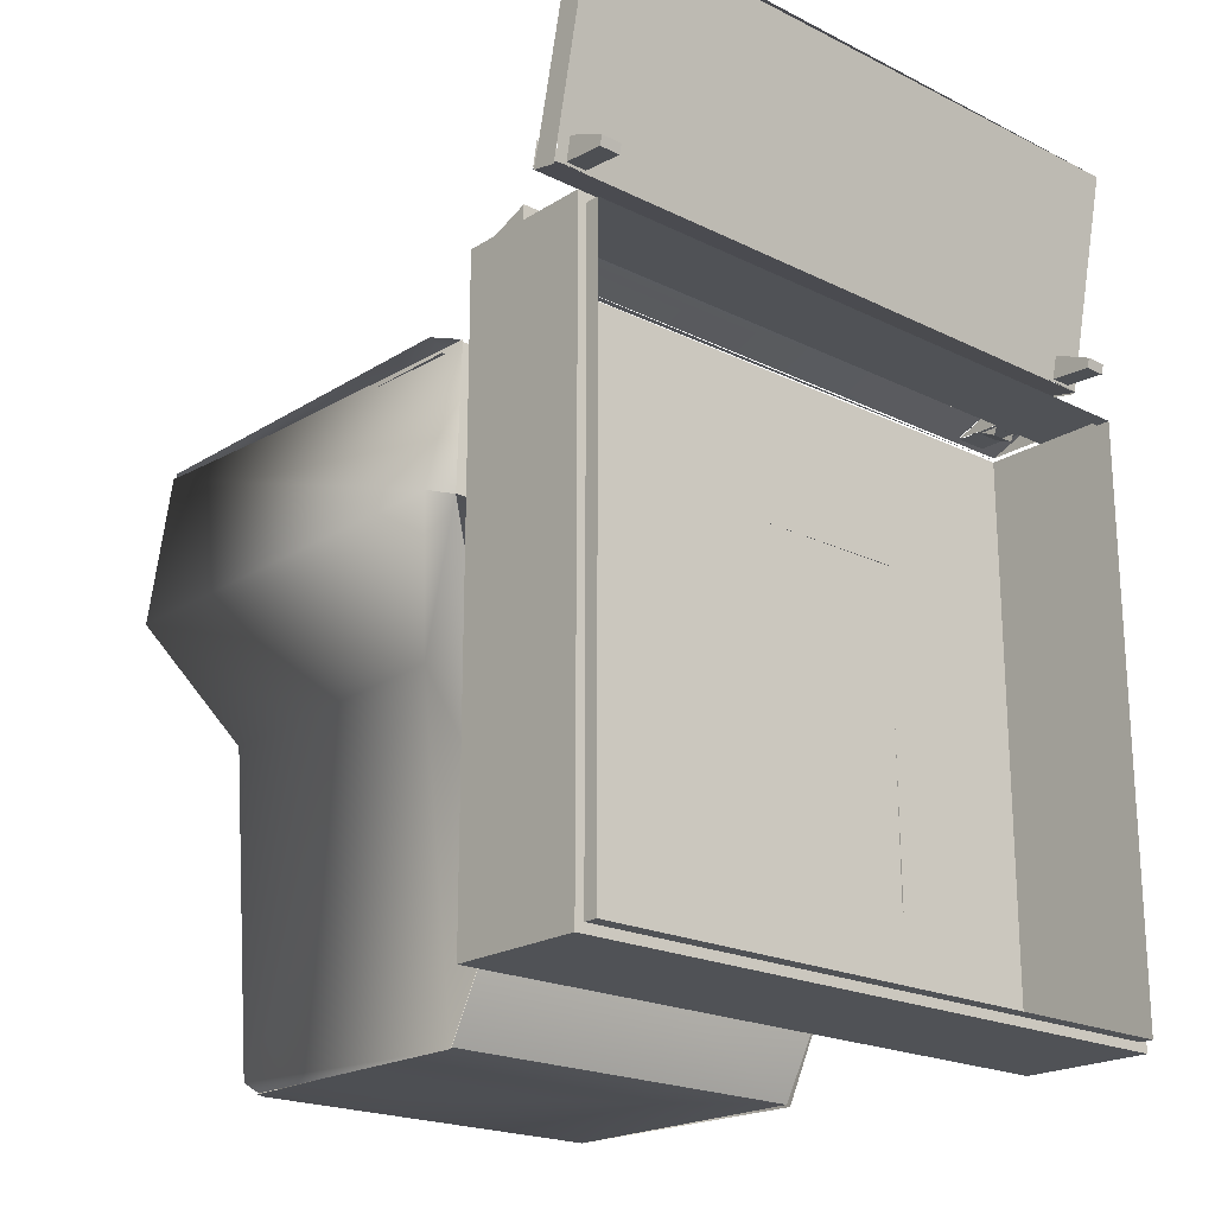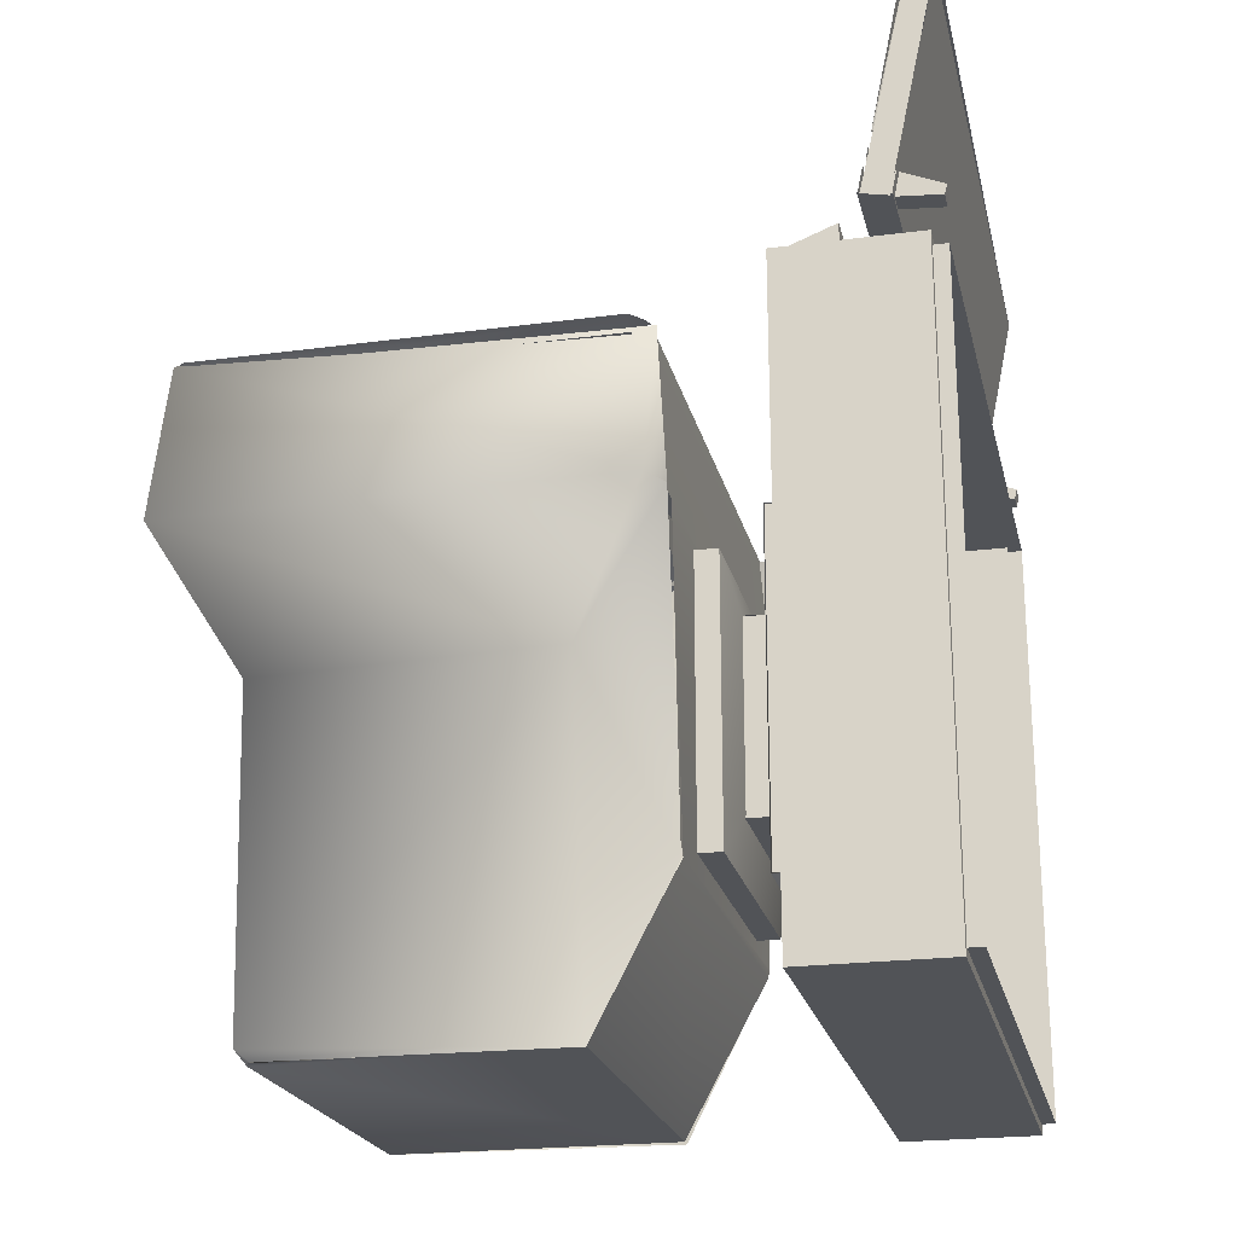
<metadata>
{"format":"obj","ext":"obj","renderer":"f3d","projection":"perspective","resolution":1024,"background":"white","views":[{"elev":-20.7,"azim":-41.7,"up":"+Z"},{"elev":-22.1,"azim":-77.1,"up":"+Z"}]}
</metadata>
<code>
o ColorKineType
v 0.1507 0.4748 -0.06915
v -0.1418 0.4778 -0.06911
v 0.1522 0.2565 -0.06911
v -0.151 0.2565 -0.06911
v -0.1497 0.4741 -0.06911
v -0.178 0.1939 0.279
v -0.1587 0.1939 0.05477
v -0.151 0.1939 0.04615
v 0.1638 0.2728 0.3596
v 0.1702 0.2683 0.389
v 0.153 0.2496 0.3897
v 0.1483 0.2544 0.3621
v 0.1945 0.1939 0.279
v -0.178 0.1939 0.279
v 0.1483 0.4815 0.3616
v 0.1523 0.4855 0.389
v 0.000592 0.4851 0.3862
v -0.1511 0.4855 0.389
v -0.1471 0.4815 0.3616
v 0.08785 0.4842 0.3799
v 0.000592 0.4851 0.3862
v 0.1483 0.4815 0.3616
v -0.1471 0.4815 0.3616
v -0.08667 0.4842 0.3799
v 0.1659 0.2726 0.3601
v 0.1702 0.2683 0.389
v 0.1675 0.3396 0.3704
v 0.1702 0.4676 0.389
v 0.1659 0.4634 0.36
v 0.1659 0.4634 0.36
v 0.1675 0.3966 0.3706
v 0.1675 0.3396 0.3704
v -0.1472 0.2544 0.3621
v -0.1511 0.2504 0.389
v 0.000592 0.2509 0.3858
v 0.1523 0.2504 0.389
v 0.1483 0.2544 0.3621
v -0.08385 0.2516 0.3808
v 0.000592 0.2509 0.3858
v -0.1472 0.2544 0.3621
v 0.1483 0.2544 0.3621
v 0.08503 0.2516 0.3808
v -0.1646 0.4637 0.3591
v -0.169 0.4676 0.389
v -0.1518 0.4864 0.3897
v -0.1471 0.4815 0.3616
v -0.1663 0.3966 0.3706
v -0.1648 0.4634 0.36
v -0.1663 0.3396 0.3704
v -0.1648 0.4634 0.36
v -0.169 0.4676 0.389
v -0.1663 0.3396 0.3704
v -0.169 0.2683 0.389
v -0.1648 0.2726 0.3601
v -0.2049 0.2146 0.389
v -0.168 0.2615 0.389
v -0.2049 0.5214 0.389
v -0.168 0.4745 0.389
v -0.1579 0.4845 0.389
v 0.206 0.5214 0.389
v 0.1591 0.4845 0.389
v 0.1691 0.4745 0.389
v 0.1691 0.2615 0.389
v 0.206 0.2146 0.389
v 0.1591 0.2515 0.389
v -0.1579 0.2515 0.389
v -0.1065 0.1766 0.06221
v 0.000592 0.1516 0.1678
v 0.1077 0.1766 0.06221
v 0.1077 0.1766 0.2734
v -0.1065 0.1766 0.2734
v 0.2089 0.2049 0.396
v 0.1996 0.2032 0.3836
v 0.2173 0.2141 0.3954
v 0.2173 0.5219 0.3954
v 0.2066 0.5325 0.3963
v -0.2053 0.5326 0.3954
v -0.1981 0.2024 0.3967
v -0.2076 0.2048 0.3954
v -0.216 0.2141 0.3967
v -0.216 0.522 0.3961
v -0.1966 0.2191 0.3943
v -0.2036 0.5201 0.3901
v 0.2047 0.52 0.3902
v 0.2058 0.2168 0.3897
v 0.1077 0.1939 0.06221
v 0.1077 0.1939 0.2734
v 0.1077 0.1766 0.2734
v 0.1077 0.1766 0.06221
v -0.1626 0.2728 0.3596
v -0.169 0.2683 0.389
v -0.1518 0.2496 0.3897
v -0.1472 0.2544 0.3621
v 0.153 0.4864 0.3897
v 0.1483 0.4815 0.3616
v 0.1658 0.4637 0.3591
v 0.1702 0.4676 0.389
v 0.1985 0.203 0.3836
v -0.1973 0.203 0.3836
v 0.2098 0.1939 0.279
v 0.1992 0.2022 0.3954
v -0.178 0.1939 0.279
v -0.198 0.2022 0.3954
v -0.2086 0.1939 0.279
v 0.1792 0.1939 0.279
v -0.151 0.1939 0.04615
v 0.1599 0.1939 0.05477
v 0.1522 0.1939 0.04615
v -0.151 0.2565 -0.06911
v 0.1522 0.2565 -0.06911
v -0.1739 0.4822 0.1809
v -0.2237 0.5383 0.2784
v 0.1746 0.483 0.1809
v 0.2253 0.5373 0.2785
v 0.227 0.2022 0.2787
v 0.1793 0.2598 0.185
v -0.1552 0.4829 -0.06038
v 0.1541 0.2552 -0.07069
v 0.1517 0.1947 0.04638
v 0.2105 0.1904 0.2767
v 0.2009 0.1986 0.3949
v 0.2144 0.5295 0.3954
v -0.2135 0.5287 0.3954
v -0.2093 0.1904 0.2767
v -0.1997 0.1986 0.3949
v -0.1781 0.2598 0.185
v -0.2258 0.2022 0.2787
v -0.1505 0.1947 0.04638
v -0.1529 0.2552 -0.07069
v -0.1487 0.4737 -0.06817
v 0.1764 0.2242 0.4003
v 0.1764 0.2349 0.4003
v 0.1613 0.2242 0.4003
v 0.1613 0.2349 0.4003
v 0.1789 0.2366 0.3899
v 0.1588 0.2366 0.3899
v 0.1764 0.2349 0.4003
v 0.1613 0.2349 0.4003
v 0.1789 0.2225 0.3899
v 0.1764 0.2242 0.4003
v 0.1588 0.2225 0.3899
v 0.1613 0.2242 0.4003
v 0.1789 0.2366 0.3899
v 0.1764 0.2349 0.4003
v 0.1789 0.2225 0.3899
v 0.1764 0.2242 0.4003
v 0.1613 0.2242 0.4003
v 0.1613 0.2349 0.4003
v 0.1588 0.2225 0.3899
v 0.1588 0.2366 0.3899
v 0.1077 0.1766 0.2734
v 0.1077 0.1939 0.2734
v -0.1065 0.1939 0.2734
v -0.1065 0.1766 0.2734
v 0.1077 0.1939 0.06221
v 0.1077 0.1766 0.06221
v -0.1065 0.1766 0.06221
v -0.1065 0.1939 0.06221
v -0.1065 0.1766 0.2734
v -0.1065 0.1939 0.2734
v -0.1065 0.1939 0.06221
v -0.1065 0.1766 0.06221
v 0.07205 0.1443 0.2382
v 0.07224 0.1747 0.2387
v -0.006286 0.1443 0.2588
v -0.002419 0.1747 0.2577
v -0.07086 0.1747 0.2382
v -0.07055 0.1443 0.2374
v -0.07055 0.1443 0.09516
v -0.07055 0.1747 0.09516
v 0.07174 0.1443 0.09516
v 0.07174 0.1747 0.09516
v 0.07174 0.1443 0.09516
v 0.07174 0.1747 0.09516
v 0.07174 0.1443 0.2374
v 0.07174 0.1747 0.2374
v -0.07055 0.1443 0.2374
v -0.07055 0.1747 0.2374
v -0.07055 0.1443 0.09516
v -0.07055 0.1747 0.09516
v 0.1653 0.4711 0.3608
v 0.1563 0.4818 0.3647
v -0.06401 0.4849 0.3849
v -0.1537 0.4802 0.3597
v -0.1641 0.4711 0.3608
v -0.05212 0.3835 0.3976
v -0.1665 0.3696 0.3723
v -0.1639 0.2653 0.3604
v -0.03625 0.2506 0.3875
v -0.1547 0.2544 0.3637
v 0.05738 0.3679 0.3977
v 0.1677 0.3696 0.3723
v 0.1569 0.2539 0.366
v 0.1651 0.2653 0.3604
v 0.2406 0.1094 0.4075
v 0.2406 0.0691 0.4231
v 0.2406 0.0691 0.4075
v 0.246 0.01097 -0.0572
v 0.246 0.1148 -0.0572
v 0.246 0.01097 0.4075
v 0.246 0.1148 0.4075
v -0.2607 0.01097 0.4075
v -0.2607 0.1148 0.4075
v -0.2607 0.01097 -0.0572
v -0.2607 0.1148 -0.0572
v -0.2607 0.1148 0.4075
v 0.2433 0.1121 0.4075
v -0.2554 0.1094 0.4075
v 0.1956 0.0691 0.4231
v 0.1956 0.1037 0.4097
v 0.2203 0.0691 0.4231
v 0.2406 0.0691 0.4231
v 0.2203 0.1037 0.4097
v 0.2406 0.1094 0.4075
v -0.2554 0.0691 0.4231
v 0.246 0.1148 -0.0572
v -0.2607 0.1148 -0.0572
v 0.246 0.01097 -0.0572
v -0.2607 0.01097 -0.0572
v -0.2607 0.01097 0.4075
v -0.2607 0.0691 0.4075
v 0.246 0.01097 0.4075
v 0.246 0.0691 0.4075
v 0.2167 0.07084 0.4073
v 0.2167 0.09802 0.4166
v 0.1982 0.07084 0.4073
v 0.1982 0.09802 0.4166
v 0.2167 0.09871 0.4148
v 0.1982 0.09871 0.4148
v 0.2167 0.0994 0.413
v 0.2167 0.073 0.4017
v 0.1982 0.0994 0.413
v 0.1982 0.073 0.4017
v 0.2167 0.09878 0.4148
v 0.2167 0.073 0.4017
v 0.2167 0.07084 0.4073
v 0.1982 0.07084 0.4073
v 0.1982 0.09878 0.4148
v 0.1982 0.073 0.4017
v -0.2539 0.01097 -0.05034
v -0.2539 0.00033 -0.05034
v -0.2539 0.01097 0.4006
v -0.2539 0.00033 0.4006
v -0.2539 0.01097 0.4006
v -0.2539 0.00033 0.4006
v 0.2391 0.01097 0.4006
v 0.2391 0.00033 0.4006
v 0.2391 0.01097 0.4006
v 0.2391 0.00033 0.4006
v 0.2391 0.01097 -0.05034
v 0.2391 0.00033 -0.05034
v -0.2607 0.01097 -0.0572
v -0.2539 0.01097 -0.05034
v -0.2607 0.01097 0.4075
v -0.2539 0.01097 0.4006
v -0.2607 0.01097 0.4075
v -0.2539 0.01097 0.4006
v 0.246 0.01097 0.4075
v 0.2391 0.01097 0.4006
v 0.2391 0.01097 0.4006
v 0.2391 0.01097 -0.05034
v 0.246 0.01097 0.4075
v 0.246 0.01097 -0.0572
v 0.2406 0.0691 0.4075
v 0.2406 0.0691 0.4231
v 0.2203 0.0691 0.4075
v 0.2203 0.0691 0.4231
v 0.2203 0.1037 0.4075
v 0.1956 0.1037 0.4075
v 0.2203 0.0691 0.4075
v 0.1956 0.0691 0.4075
v 0.1956 0.1039 0.4085
v 0.1956 0.0691 0.4075
v 0.1956 0.0691 0.4231
v 0.1956 0.1037 0.4086
v 0.2203 0.1037 0.4086
v 0.2203 0.1039 0.4085
v 0.2203 0.0691 0.4075
v 0.2203 0.0691 0.4231
v -0.2581 0.0691 0.4075
v -0.2581 0.1121 0.4075
v 0.2433 0.1121 0.4075
v 0.2433 0.0691 0.4075
v 0.246 0.1148 0.4075
v 0.246 0.1148 -0.0572
v -0.2607 0.1148 0.4075
v -0.2607 0.1148 -0.0572
v -0.2554 0.0691 0.4231
v -0.2554 0.0691 0.4075
v 0.1956 0.0691 0.4075
v 0.1956 0.0691 0.4231
v 0.2391 0.01097 -0.05034
v 0.2391 0.00033 -0.05034
v -0.2539 0.01097 -0.05034
v -0.2539 0.00033 -0.05034
v 0.2391 0.01097 -0.05034
v -0.2539 0.01097 -0.05034
v 0.246 0.01097 -0.0572
v -0.2607 0.01097 -0.0572
v -0.1319 0.1414 0.03836
v -0.1319 0.1176 0.03836
v -0.1319 0.1414 0.2908
v -0.1319 0.1176 0.2908
v -0.1304 0.1162 0.2908
v -0.1304 0.1162 0.03836
v 0.1266 0.1428 0.03833
v 0.1235 0.1431 0.2938
v 0.1243 0.114 0.03836
v 0.1237 0.1155 0.2932
v -0.1325 0.1421 0.2914
v 0.1235 0.114 0.2915
v -0.1314 0.1155 0.291
v -0.1325 0.1421 0.03779
v -0.1315 0.1153 0.03805
v 0.126 0.1155 0.03817
v -0.2554 0.0691 0.4075
v -0.2554 0.0691 0.4231
v -0.2554 0.1094 0.4075
v 0.221 0.03739 0.4406
v 0.221 0.002051 0.4379
v 0.221 0.03273 0.4592
v 0.221 0.000229 0.4452
v 0.2372 0.03273 0.4592
v 0.221 0.03273 0.4592
v 0.2372 0.000229 0.4452
v 0.221 0.000229 0.4452
v 0.2372 0.002051 0.4379
v 0.2372 0.000229 0.4452
v 0.221 0.000229 0.4452
v 0.221 0.002051 0.4379
v 0.2372 0.002051 0.4379
v 0.221 0.002051 0.4379
v 0.2372 0.03739 0.4406
v 0.221 0.03739 0.4406
v 0.2372 0.03739 0.4406
v 0.2372 0.03273 0.4592
v 0.2372 0.002051 0.4379
v 0.2372 0.000229 0.4452
v 0.2459 0.01791 0.6071
v 0.2459 0.00791 0.611
v 0.2459 0.04997 0.4607
v 0.2459 0.000201 0.6035
v 0.246 0.03568 0.4365
v 0.2459 0.05494 0.4404
v -0.2594 0.04997 0.4604
v 0.2459 0.04997 0.4607
v 0.2459 0.04786 0.461
v -0.2594 0.04786 0.4607
v -0.2595 0.01791 0.6069
v 0.2459 0.01791 0.6071
v -0.2594 0.04997 0.4604
v -0.2594 0.05494 0.4402
v -0.2594 0.03569 0.4362
v -0.2595 0.000201 0.6033
v -0.2595 0.00791 0.6107
v -0.2595 0.01791 0.6069
v 0.0774 0.04642 0.4814
v 0.07741 0.04903 0.4686
v 0.06774 0.04642 0.4813
v -0.01678 0.04642 0.4813
v 0.06662 0.05144 0.4703
v -0.01564 0.05144 0.4702
v 0.06661 0.04929 0.4808
v -0.01565 0.04929 0.4807
v 0.06662 0.05144 0.4703
v 0.06889 0.04662 0.467
v -0.01677 0.04902 0.4686
v 0.06775 0.04903 0.4686
v 0.06888 0.04355 0.4819
v 0.06661 0.04929 0.4808
v -0.01678 0.04642 0.4813
v -0.01678 0.04903 0.4686
v -0.02652 0.04355 0.4819
v -0.02879 0.04929 0.4807
v -0.1122 0.04642 0.4813
v -0.02878 0.05144 0.4702
v -0.111 0.05144 0.4702
v -0.02879 0.04929 0.4807
v -0.111 0.04929 0.4807
v -0.02878 0.05144 0.4702
v -0.02652 0.04662 0.4669
v -0.111 0.05144 0.4702
v -0.1133 0.04661 0.4669
v -0.02765 0.04903 0.4686
v -0.02766 0.04642 0.4813
v -0.1122 0.04642 0.4813
v -0.111 0.05144 0.4702
v -0.1133 0.04661 0.4669
v -0.1232 0.04642 0.4813
v -0.2077 0.04642 0.4812
v -0.1243 0.05144 0.4702
v -0.2066 0.05144 0.4701
v -0.1243 0.04929 0.4807
v -0.2066 0.04929 0.4807
v -0.122 0.04662 0.4669
v -0.2077 0.04904 0.4685
v -0.1243 0.05144 0.4702
v -0.1231 0.04903 0.4685
v -0.1232 0.04642 0.4813
v -0.2077 0.04642 0.4812
v -0.2077 0.04902 0.4685
v 0.1415 0.02267 0.5972
v 0.07734 0.02267 0.5972
v 0.07848 0.02902 0.5796
v 0.07848 0.02554 0.5966
v 0.1007 0.02902 0.5796
v 0.1403 0.02554 0.5966
v 0.1404 0.02902 0.5796
v 0.118 0.02902 0.5796
v 0.118 0.03354 0.5576
v 0.1007 0.03354 0.5576
v 0.09954 0.02662 0.5779
v 0.07848 0.02902 0.5796
v 0.07622 0.0242 0.5763
v 0.1415 0.02661 0.578
v 0.1426 0.0198 0.5978
v 0.1403 0.02554 0.5966
v 0.07735 0.02267 0.5972
v 0.07735 0.02661 0.578
v 0.1192 0.02662 0.578
v 0.1404 0.02902 0.5796
v 0.1426 0.0242 0.5763
v 0.1192 0.03113 0.556
v 0.09955 0.03113 0.5559
v 0.1192 0.03113 0.556
v 0.1192 0.02662 0.578
v 0.09953 0.02662 0.578
v 0.09954 0.03113 0.5559
v -0.2498 0.04905 0.4683
v -0.228 0.04905 0.4684
v -0.228 0.04905 0.4683
v -0.228 0.04638 0.4813
v -0.2498 0.04639 0.4813
v -0.2509 0.04662 0.4668
v -0.2486 0.0515 0.4698
v -0.228 0.04639 0.4813
v -0.2498 0.04639 0.4813
v -0.2487 0.04923 0.4809
v -0.2291 0.04923 0.4809
v -0.2486 0.0515 0.4698
v -0.2291 0.0515 0.4699
v -0.2345 0.03739 0.4403
v -0.2345 0.03273 0.459
v -0.2345 0.002051 0.4377
v -0.2345 0.000229 0.445
v -0.2507 0.000229 0.445
v -0.2507 0.03273 0.459
v -0.2507 0.002051 0.4377
v -0.2507 0.03739 0.4403
v -0.2594 0.05208 0.4601
v 0.2459 0.05208 0.4604
v -0.2594 0.05568 0.4426
v 0.246 0.05568 0.4428
v -0.2594 0.05671 0.4417
v 0.246 0.05628 0.4423
v 0.246 0.03347 0.4371
v -0.2594 0.03372 0.4374
v 0.2459 0.01906 0.6097
v -0.2595 0.01791 0.6069
v -0.2595 -0.001841 0.6052
v 0.2459 0.000201 0.6035
v -0.2345 0.03739 0.4403
v -0.2345 0.002051 0.4377
v -0.2507 0.03739 0.4403
v -0.2507 0.002051 0.4377
v -0.2345 0.002051 0.4377
v -0.2345 0.000229 0.445
v -0.2507 0.002051 0.4377
v -0.2507 0.000229 0.445
v -0.2507 0.000229 0.445
v -0.2345 0.000229 0.445
v -0.2507 0.03273 0.459
v -0.2345 0.03273 0.459
v -0.2595 0.000201 0.6033
v -0.2594 0.03406 0.4381
v 0.2459 0.000201 0.6035
v 0.246 0.03406 0.4384
v 0.2373 0.02267 0.5973
v 0.1527 0.02267 0.5972
v 0.2362 0.04698 0.4921
v 0.1539 0.04698 0.4921
v 0.2361 0.02554 0.5967
v 0.1539 0.02554 0.5966
v 0.2362 0.04698 0.4921
v 0.2385 0.04216 0.4888
v 0.1539 0.04698 0.4921
v 0.1517 0.04216 0.4888
v 0.2385 0.04216 0.4888
v 0.2362 0.04698 0.4921
v 0.2384 0.0198 0.5978
v 0.2361 0.02554 0.5967
v 0.1527 0.02267 0.5972
v 0.1528 0.04457 0.4904
v 0.06769 0.02267 0.5972
v -0.2498 0.02267 0.597
v 0.06656 0.02554 0.5966
v 0.06661 0.04698 0.492
v -0.2487 0.02554 0.5965
v -0.2487 0.04698 0.4919
v 0.06888 0.04216 0.4887
v -0.2498 0.04458 0.4902
v 0.06661 0.04698 0.492
v 0.06774 0.04457 0.4904
v 0.06882 0.0198 0.5977
v 0.06656 0.02554 0.5966
v -0.2498 0.02267 0.597
v -0.2487 0.04698 0.4919
v -0.2509 0.04215 0.4886
v 0.1415 0.03614 0.5315
v 0.07737 0.03614 0.5315
v 0.1404 0.04698 0.4921
v 0.07852 0.04698 0.492
v 0.1404 0.039 0.531
v 0.07851 0.039 0.5309
v 0.1415 0.04457 0.4904
v 0.07852 0.04698 0.492
v 0.07626 0.04215 0.4887
v 0.1415 0.04457 0.4904
v 0.1426 0.03327 0.5321
v 0.1404 0.039 0.531
v 0.07737 0.03614 0.5315
v 0.07852 0.04698 0.492
v 0.07626 0.04215 0.4887
v 0.1415 0.04642 0.4814
v 0.0774 0.04642 0.4814
v 0.1404 0.05144 0.4703
v 0.07854 0.05144 0.4703
v 0.1404 0.04929 0.4808
v 0.07853 0.04929 0.4808
v 0.1404 0.05144 0.4703
v 0.1427 0.04662 0.467
v 0.0774 0.04902 0.4686
v 0.1415 0.04902 0.4687
v 0.1427 0.04355 0.482
v 0.1404 0.04929 0.4808
f 1 3 2
f 3 4 2
f 4 5 2
f 6 7 8
f 9 11 10
f 9 12 11
f 15 16 17
f 16 18 17
f 18 19 17
f 20 22 21
f 23 24 21
f 25 26 27
f 26 28 27
f 28 29 27
f 30 31 32
f 33 34 35
f 34 36 35
f 36 37 35
f 38 40 39
f 41 42 39
f 43 45 44
f 43 46 45
f 47 48 49
f 50 51 52
f 51 53 52
f 53 54 52
f 57 55 56
f 58 57 56
f 59 57 58
f 60 57 59
f 61 60 59
f 61 62 60
f 60 62 63
f 64 60 63
f 65 64 63
f 64 65 66
f 55 64 66
f 66 56 55
f 69 68 67
f 69 70 68
f 70 71 68
f 68 71 67
f 72 74 75
f 76 72 75
f 77 81 76
f 79 78 80
f 78 82 80
f 82 83 80
f 83 81 80
f 81 83 76
f 83 84 76
f 76 84 72
f 84 85 72
f 72 85 73
f 86 87 88
f 89 86 88
f 91 92 90
f 90 92 93
f 95 96 94
f 94 96 97
f 100 101 102
f 101 103 102
f 103 104 102
f 105 102 106
f 107 105 106
f 108 107 106
f 109 110 106
f 110 108 106
f 111 112 113
f 112 114 113
f 115 116 114
f 116 113 114
f 117 111 113
f 1 117 113
f 113 116 1
f 116 118 1
f 118 116 119
f 116 120 119
f 120 116 115
f 120 115 121
f 122 121 115
f 114 122 115
f 114 112 122
f 112 123 122
f 126 124 127
f 127 124 125
f 125 123 127
f 127 112 126
f 123 112 127
f 112 111 126
f 124 126 128
f 126 129 128
f 129 126 117
f 126 111 117
f 117 130 129
f 2 130 117
f 2 117 1
f 131 132 133
f 132 134 133
f 135 136 137
f 136 138 137
f 139 140 141
f 140 142 141
f 143 144 145
f 144 146 145
f 147 148 149
f 148 150 149
f 151 152 153
f 154 151 153
f 155 156 157
f 158 155 157
f 159 160 161
f 162 159 161
f 163 164 165
f 164 166 165
f 166 167 165
f 165 167 168
f 169 170 171
f 170 172 171
f 173 174 175
f 174 176 175
f 177 178 179
f 178 180 179
f 195 196 197
f 198 199 200
f 199 201 200
f 202 203 204
f 203 205 204
f 206 208 207
f 211 212 213
f 212 214 213
f 210 213 214
f 208 210 214
f 208 209 210
f 209 208 215
f 216 218 217
f 218 219 217
f 222 221 220
f 222 223 221
f 224 225 226
f 225 227 226
f 230 231 232
f 231 233 232
f 234 236 235
f 237 238 239
f 240 241 242
f 241 243 242
f 244 245 246
f 245 247 246
f 248 249 250
f 249 251 250
f 252 253 254
f 253 255 254
f 256 257 258
f 257 259 258
f 260 261 262
f 261 263 262
f 264 265 266
f 265 267 266
f 268 269 270
f 269 271 270
f 272 274 273
f 278 279 277
f 284 285 286
f 285 287 286
f 288 289 290
f 291 288 290
f 292 293 294
f 293 295 294
f 296 297 298
f 297 299 298
f 300 301 302
f 301 303 302
f 306 307 308
f 307 309 308
f 307 310 311
f 310 312 311
f 313 310 307
f 306 313 307
f 314 313 306
f 315 314 306
f 316 317 318
f 319 320 321
f 320 322 321
f 323 324 325
f 324 326 325
f 327 328 329
f 330 327 329
f 331 332 333
f 332 334 333
f 335 336 337
f 336 338 337
f 339 340 341
f 340 342 341
f 342 343 341
f 343 344 341
f 347 348 349
f 350 347 349
f 352 353 351
f 353 354 351
f 354 355 351
f 355 356 351
f 361 362 363
f 362 364 363
f 365 366 367
f 368 370 369
f 373 374 375
f 376 377 378
f 377 379 378
f 380 381 382
f 381 383 382
f 387 388 386
f 391 392 393
f 392 394 393
f 395 396 397
f 404 405 406
f 407 408 409
f 407 409 405
f 409 406 405
f 409 410 406
f 410 411 406
f 412 414 413
f 415 417 416
f 421 422 420
f 433 435 434
f 438 439 440
f 439 441 440
f 442 443 444
f 443 445 444
f 446 447 448
f 447 449 448
f 450 451 452
f 451 453 452
f 455 456 454
f 456 457 454
f 459 460 458
f 458 460 461
f 462 463 464
f 463 465 464
f 466 467 468
f 467 469 468
f 470 471 472
f 471 473 472
f 474 475 476
f 475 477 476
f 480 481 482
f 481 483 482
f 484 485 486
f 485 487 486
f 488 489 490
f 489 491 490
f 496 497 498
f 497 499 498
f 500 501 502
f 503 505 504
f 507 508 506
f 511 512 513
f 512 514 513
f 515 517 516
f 518 520 519
f 522 523 521
f 526 527 528
f 527 529 528
f 530 531 532
f 533 535 534
f 182 191 181
f 182 183 191
f 183 184 185
f 183 186 191
f 186 183 185
f 185 187 186
f 188 186 187
f 189 186 188
f 190 189 188
f 189 191 186
f 189 193 191
f 192 181 191
f 191 193 194
f 194 192 191
l 494 495
l 389 390
l 423 424
l 359 360
l 400 401
l 371 372
l 280 281
l 509 510
l 13 14
l 357 358
l 492 493
l 402 403
l 425 426
l 304 305
l 228 229
l 282 283
l 345 346
l 98 99
l 524 525
l 384 385
l 418 419
l 427 428
l 436 437
l 275 276
l 478 479
l 398 399
l 429 430
l 431 432

</code>
